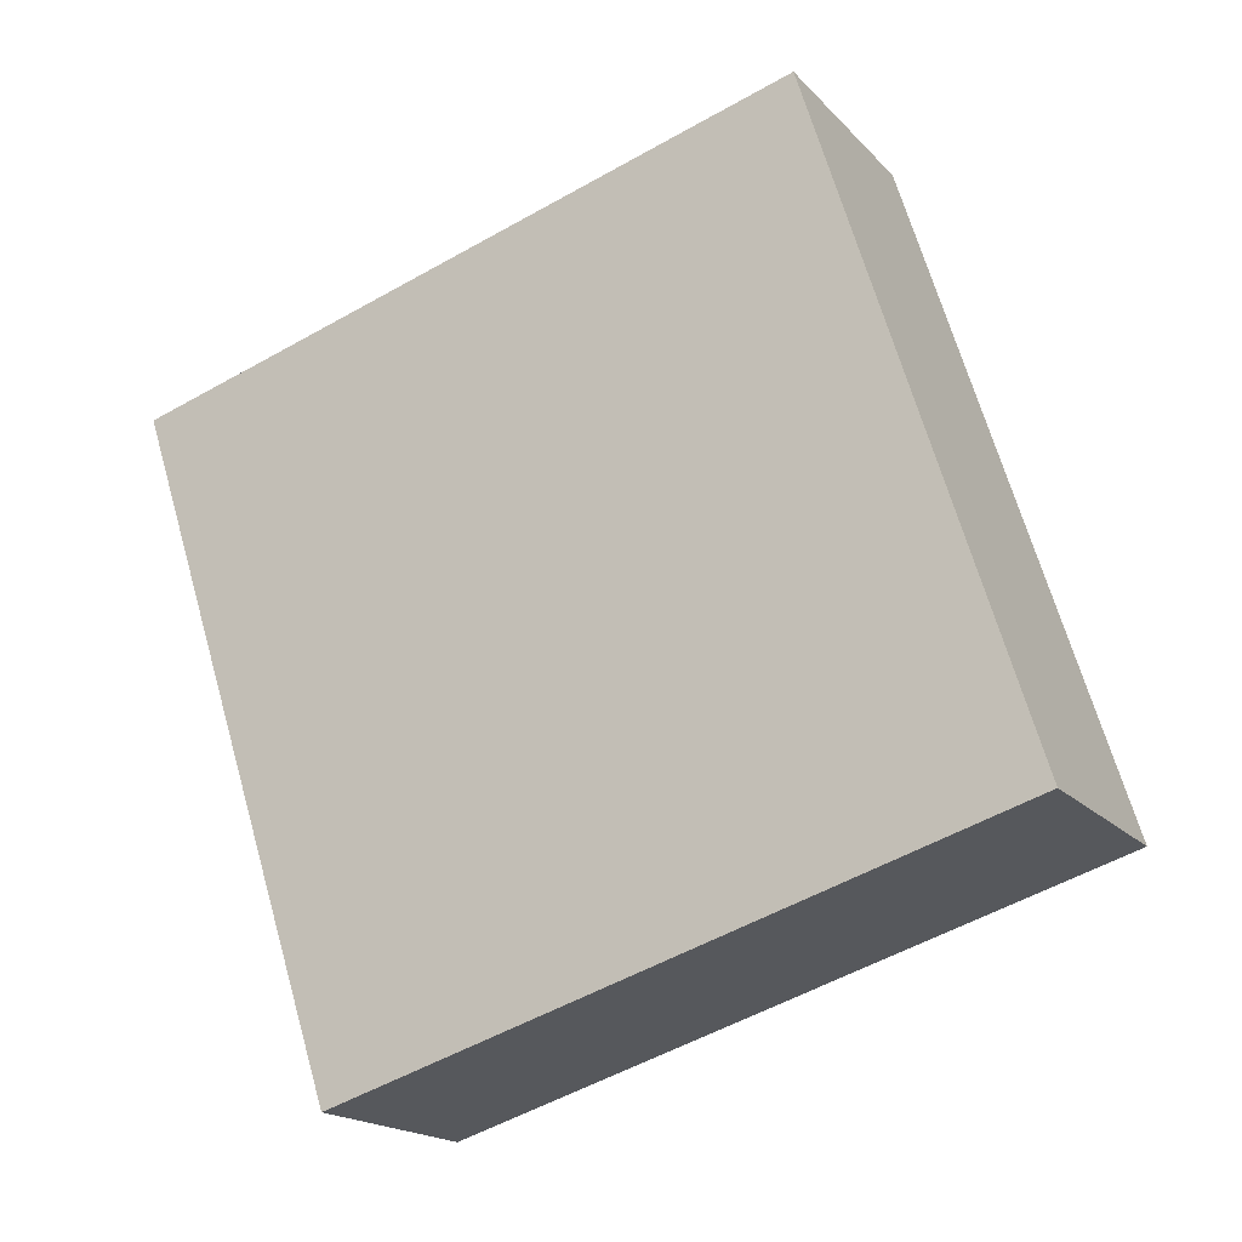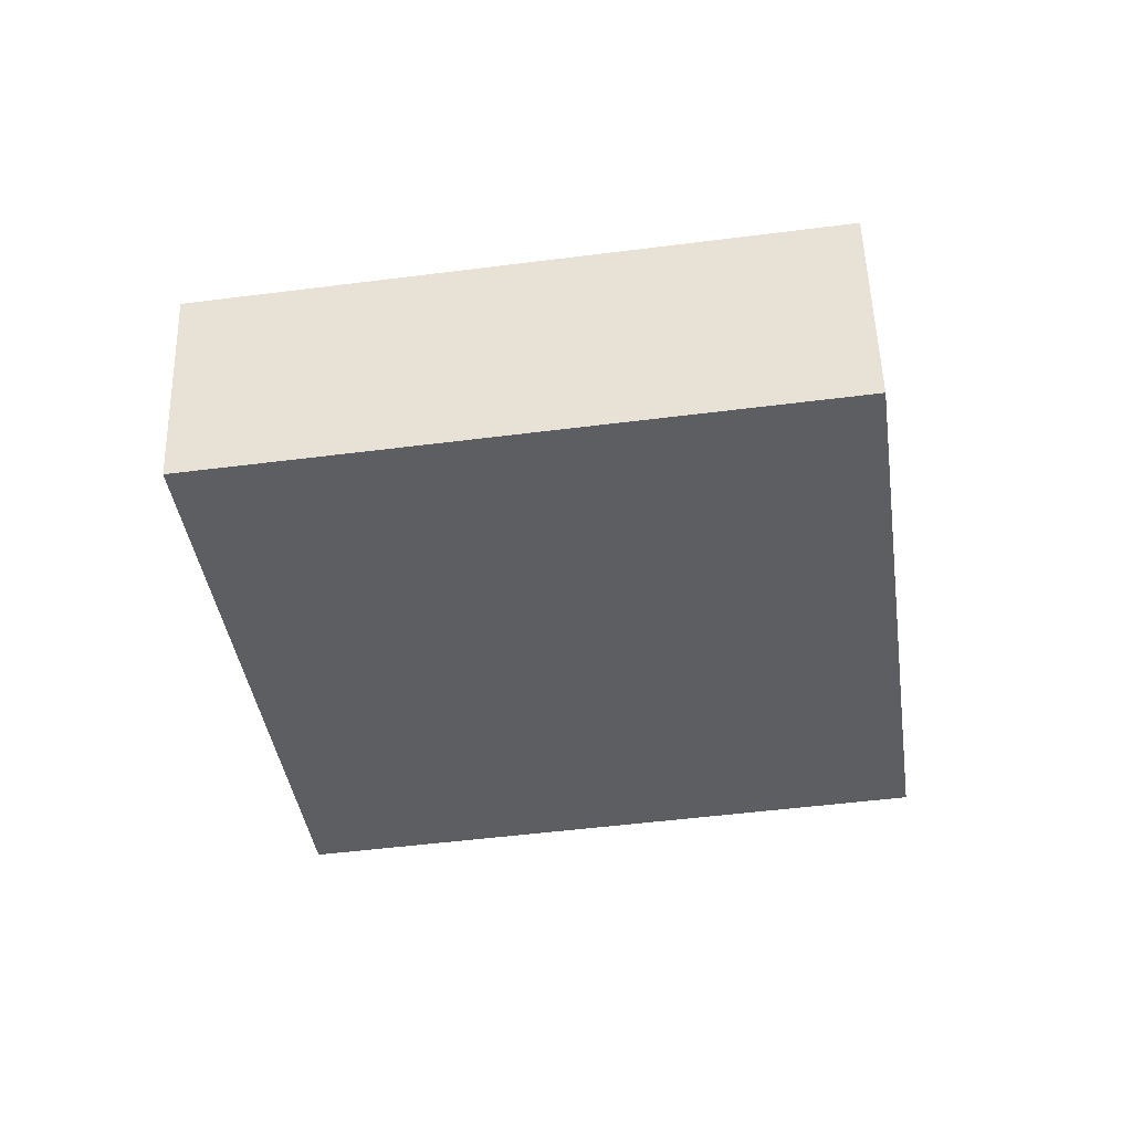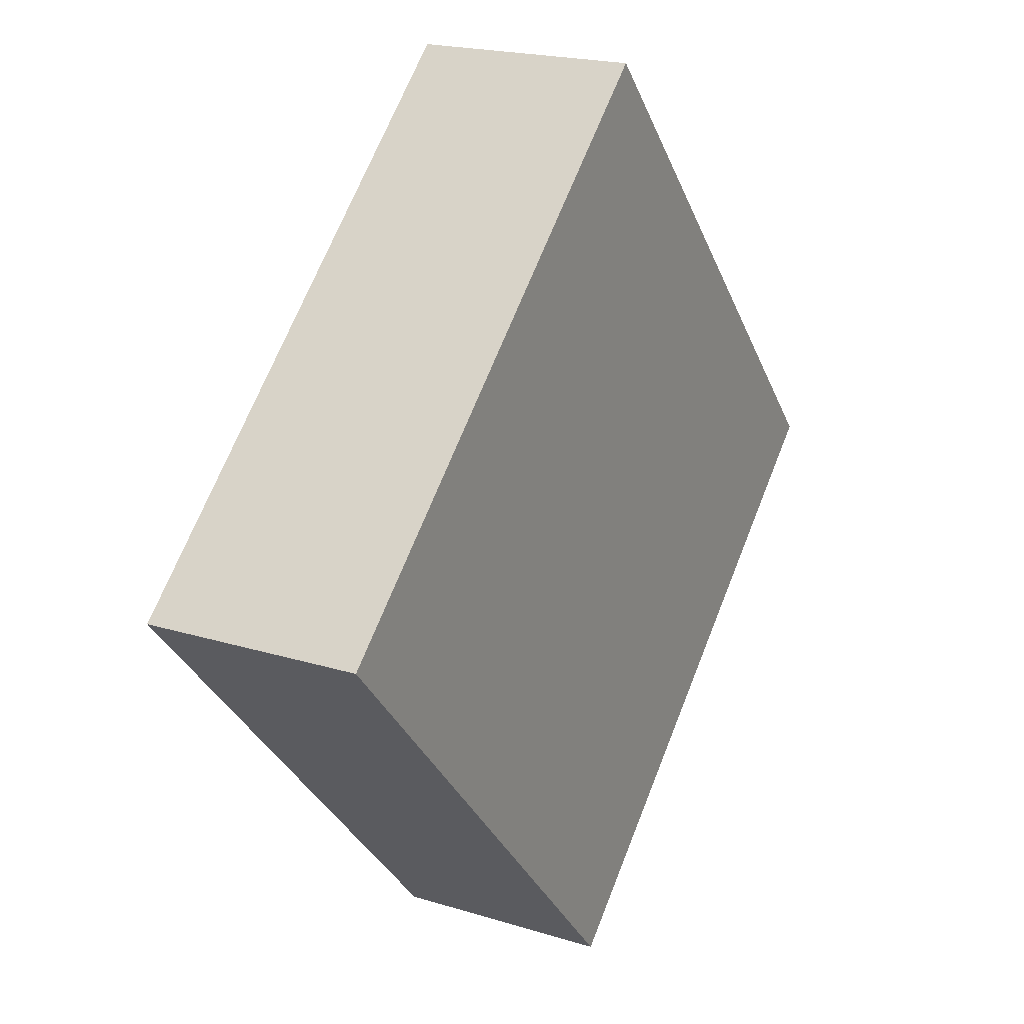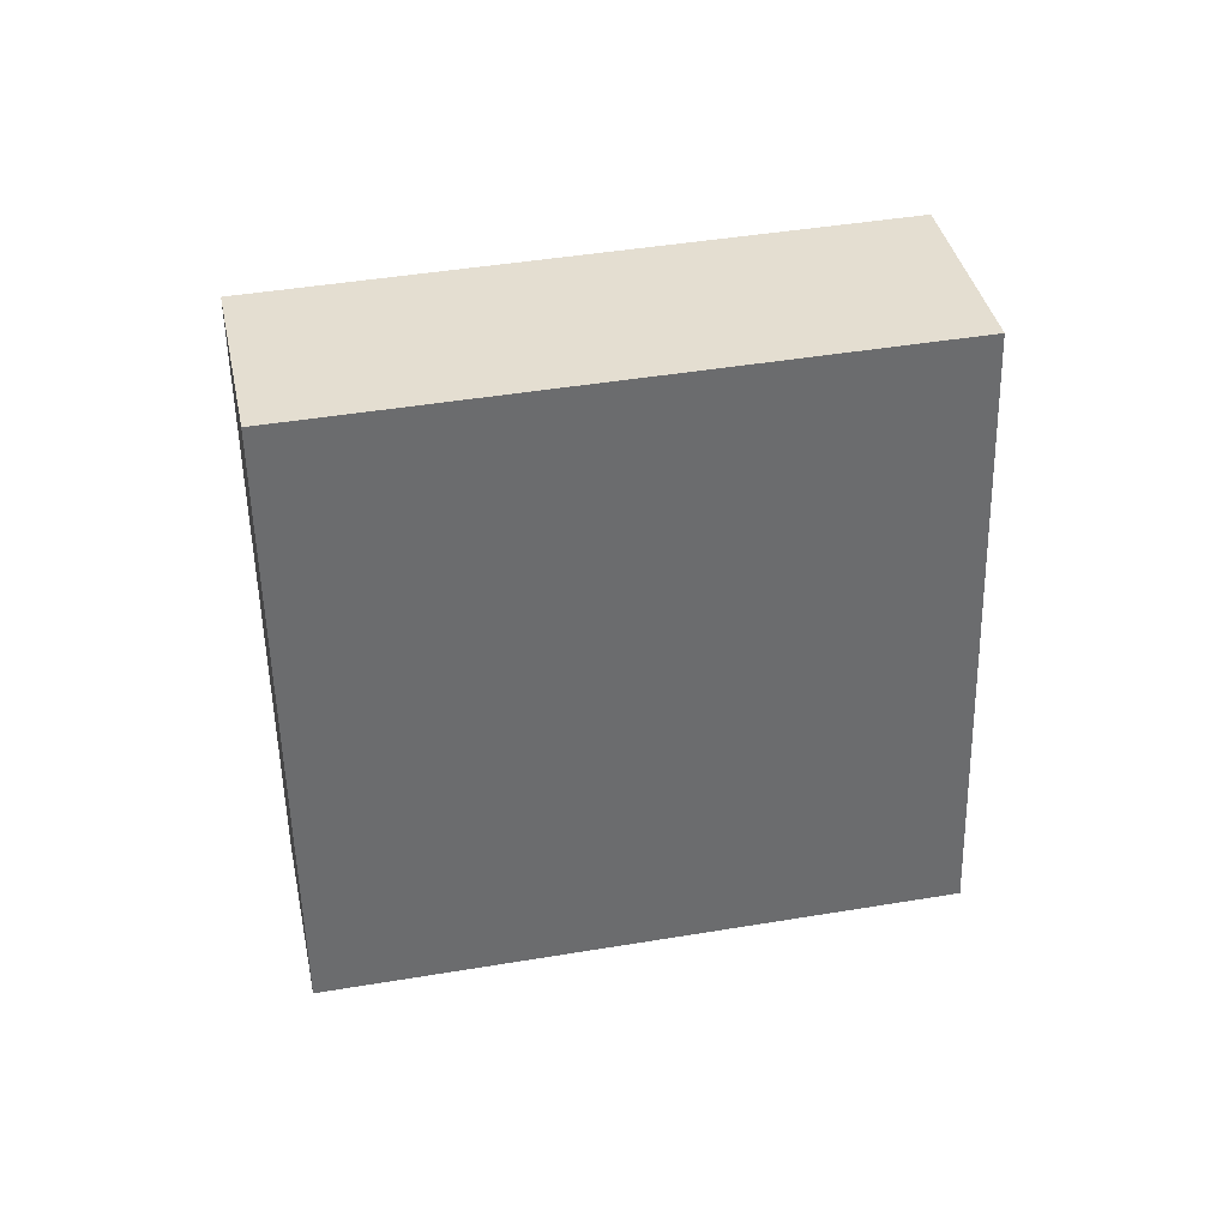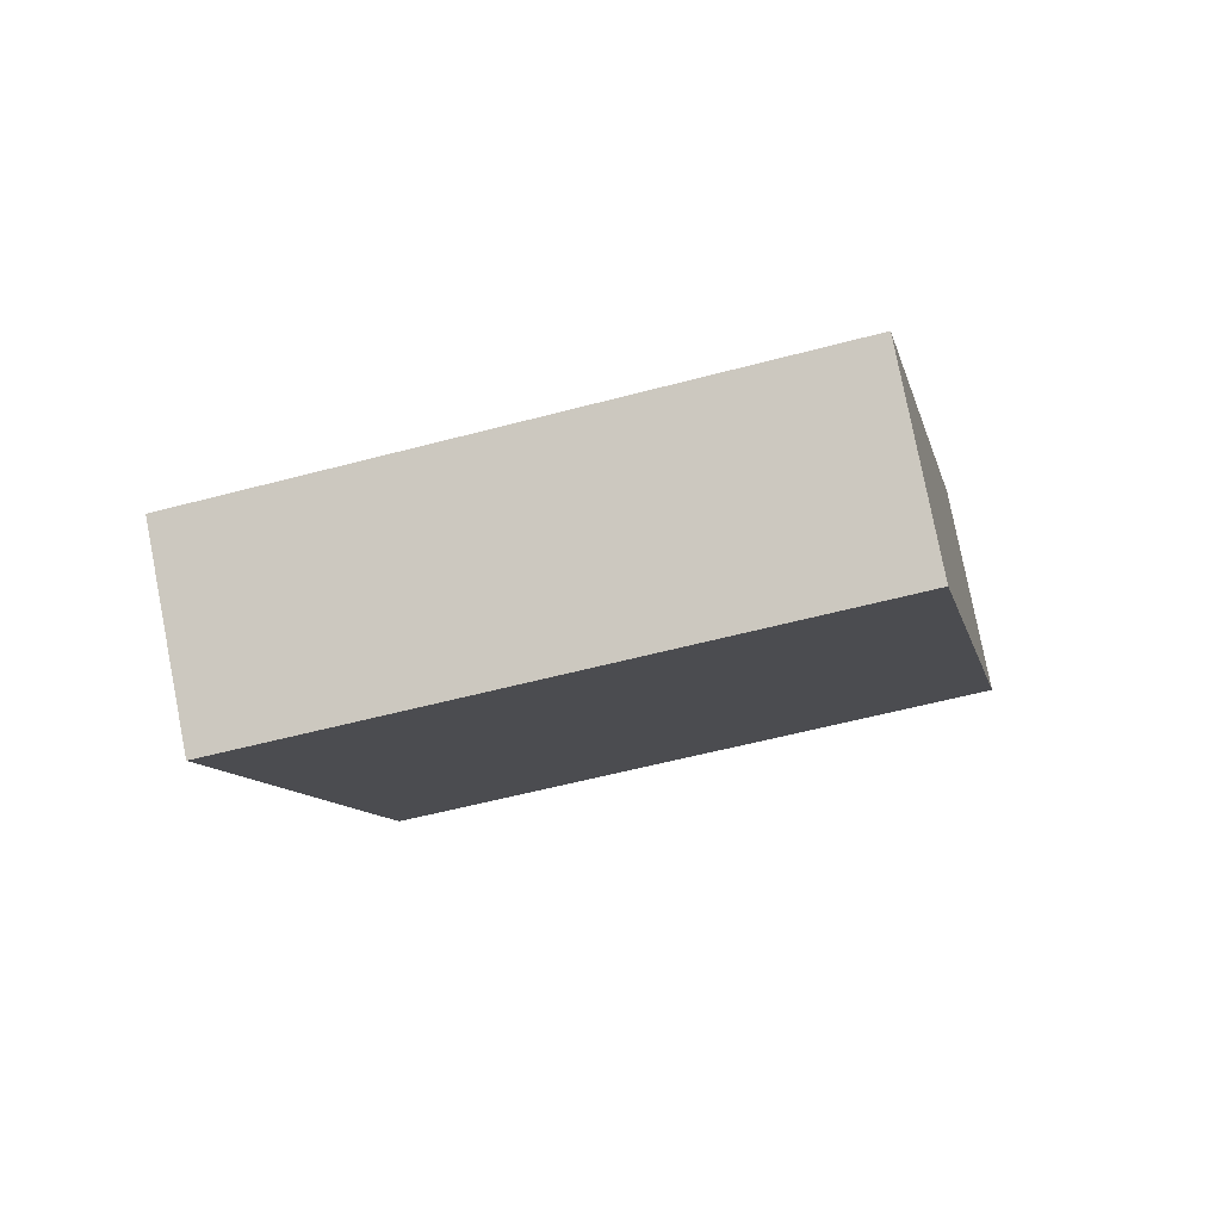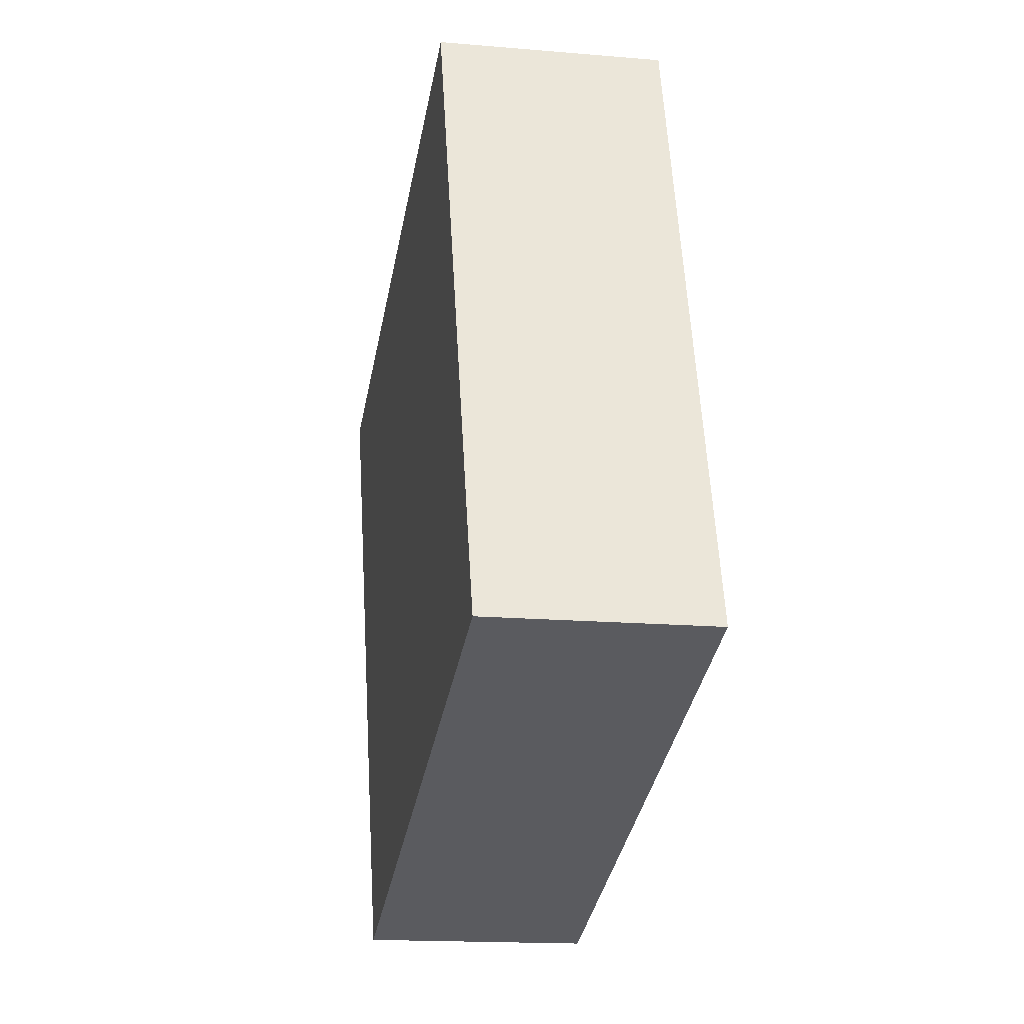
<metadata>
{"format":"obj","ext":"obj","renderer":"f3d","projection":"perspective","resolution":1024,"background":"white","views":[{"elev":-5.3,"azim":-157.1,"up":"+Z"},{"elev":-50.1,"azim":30.5,"up":"+Y"},{"elev":42.0,"azim":113.2,"up":"+Z"},{"elev":-53.0,"azim":113.7,"up":"+Y"},{"elev":-9.2,"azim":123.8,"up":"+Y"},{"elev":79.0,"azim":-93.5,"up":"+Z"}]}
</metadata>
<code>
o cube
v 0.2 0.02472 0.1187
v 0.1297 0.0613 -0.05124
v 0.1954 -0.03658 0.1074
v 0.125 0 -0.0625
v -0.04356 0.0613 0.02052
v 0.02681 0.02472 0.1904
v -0.04823 1.301e-18 0.009253
v 0.02215 -0.03658 0.1792
f 1 3 2
f 3 4 2
f 5 7 6
f 7 8 6
f 5 6 2
f 6 1 2
f 8 7 3
f 7 4 3
f 6 8 1
f 8 3 1
f 2 4 5
f 4 7 5

</code>
